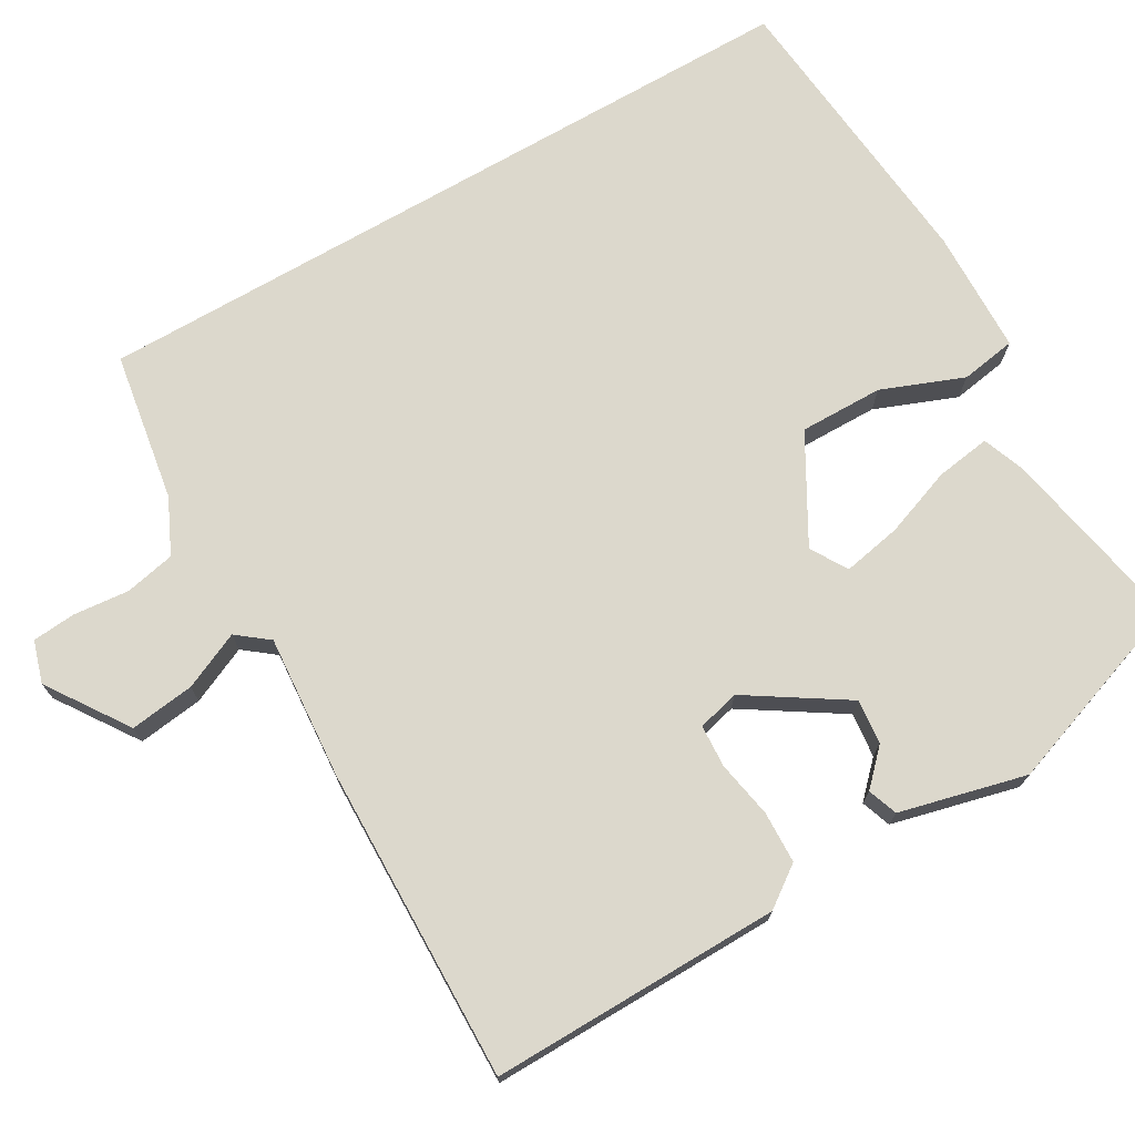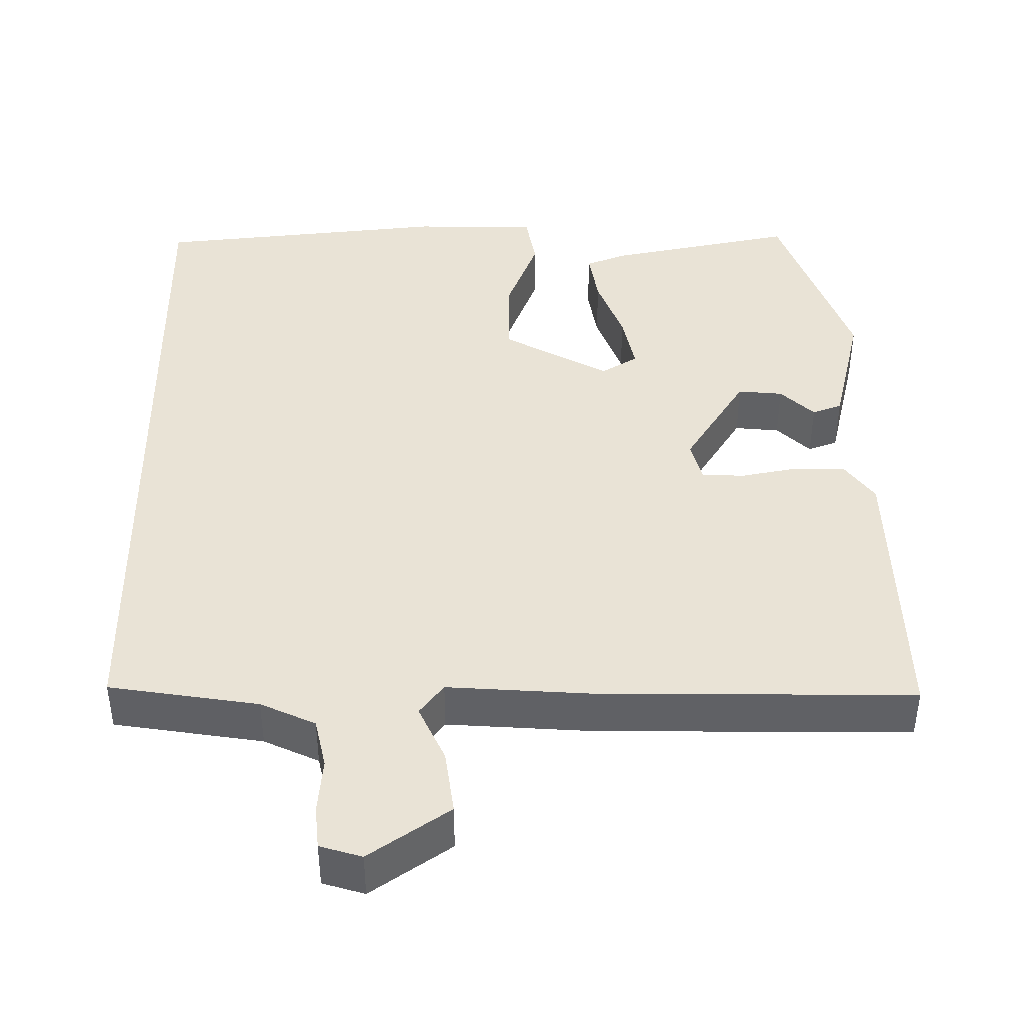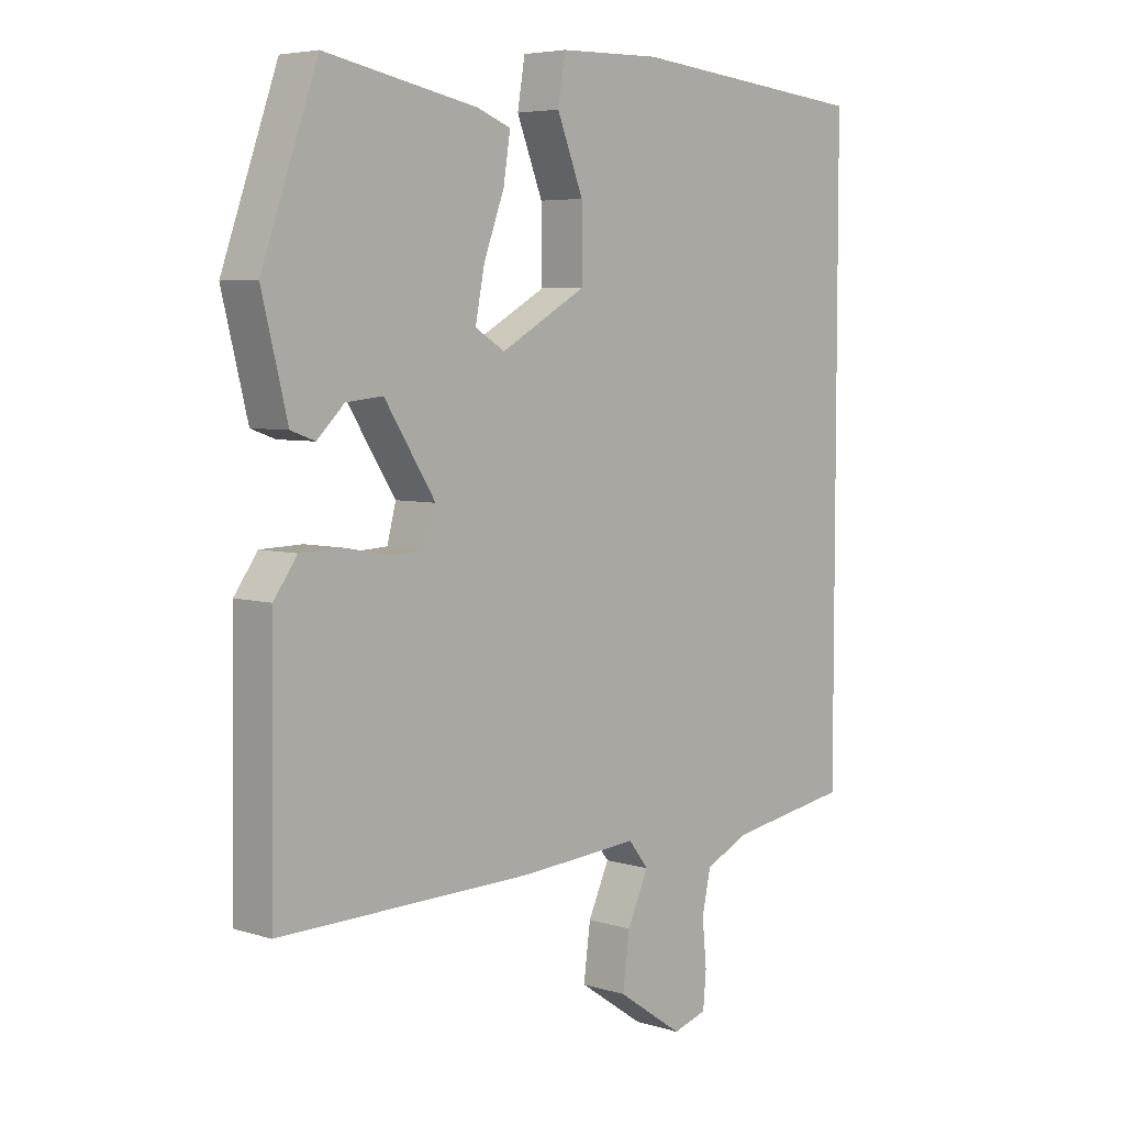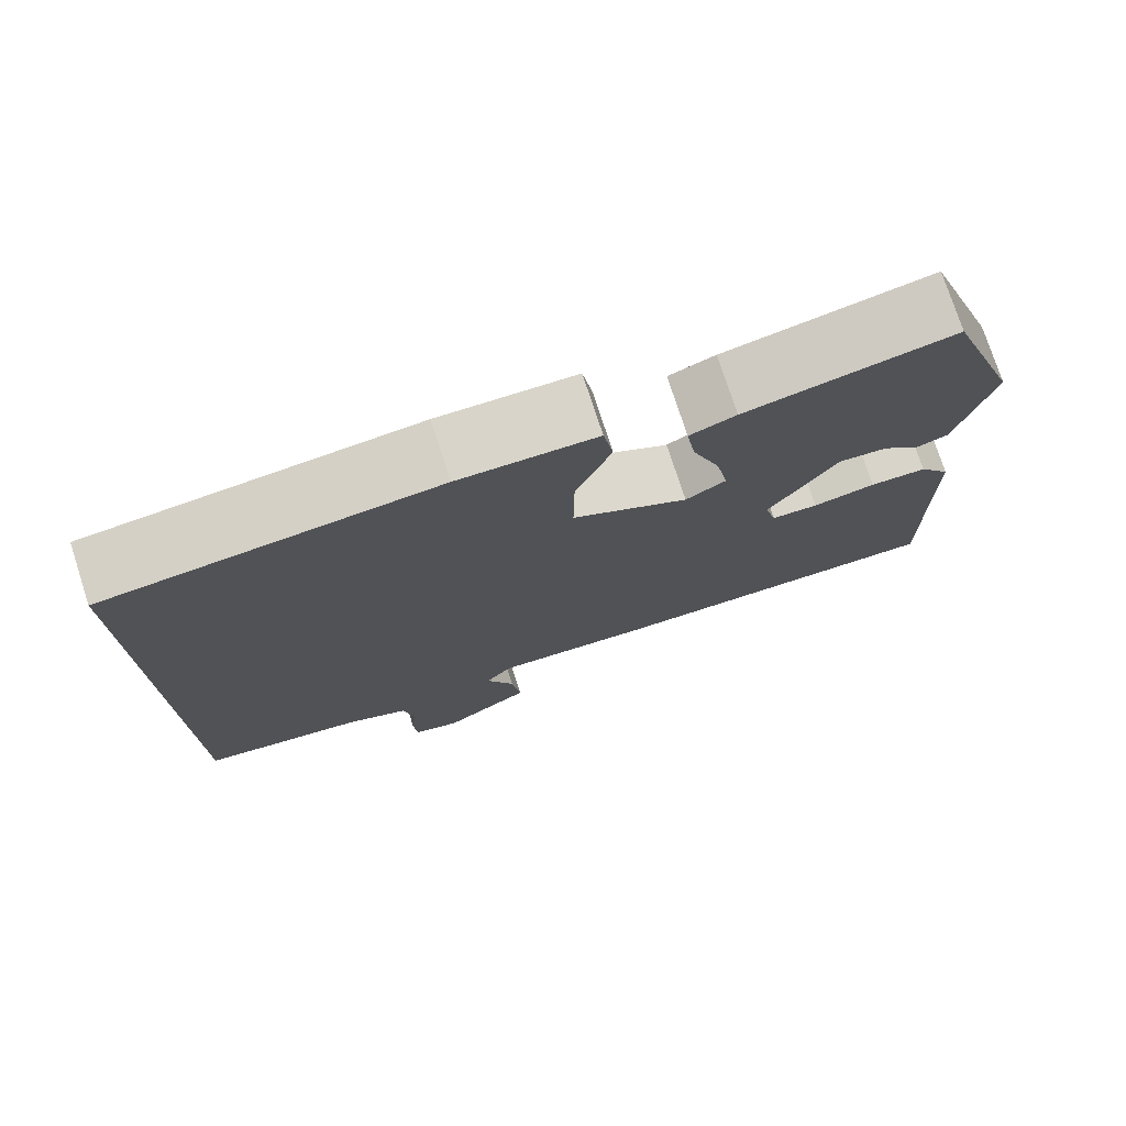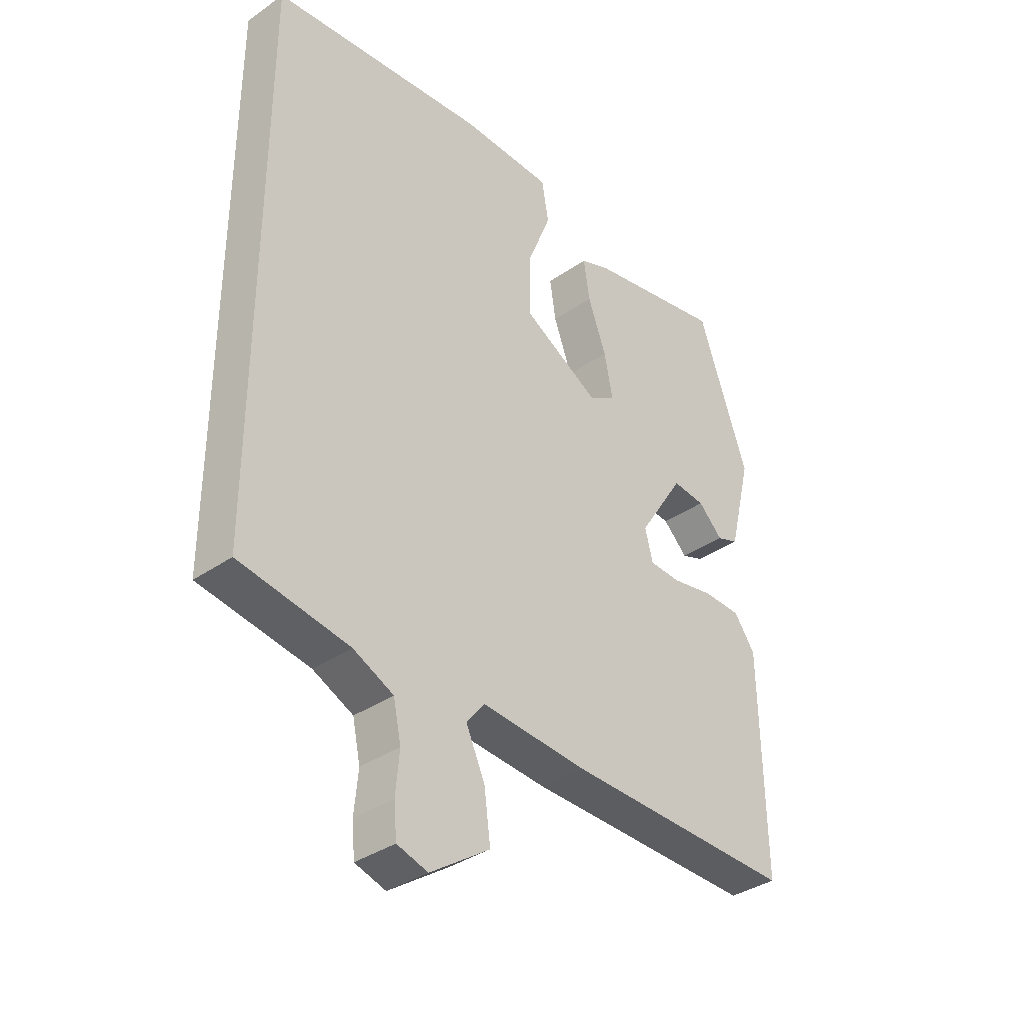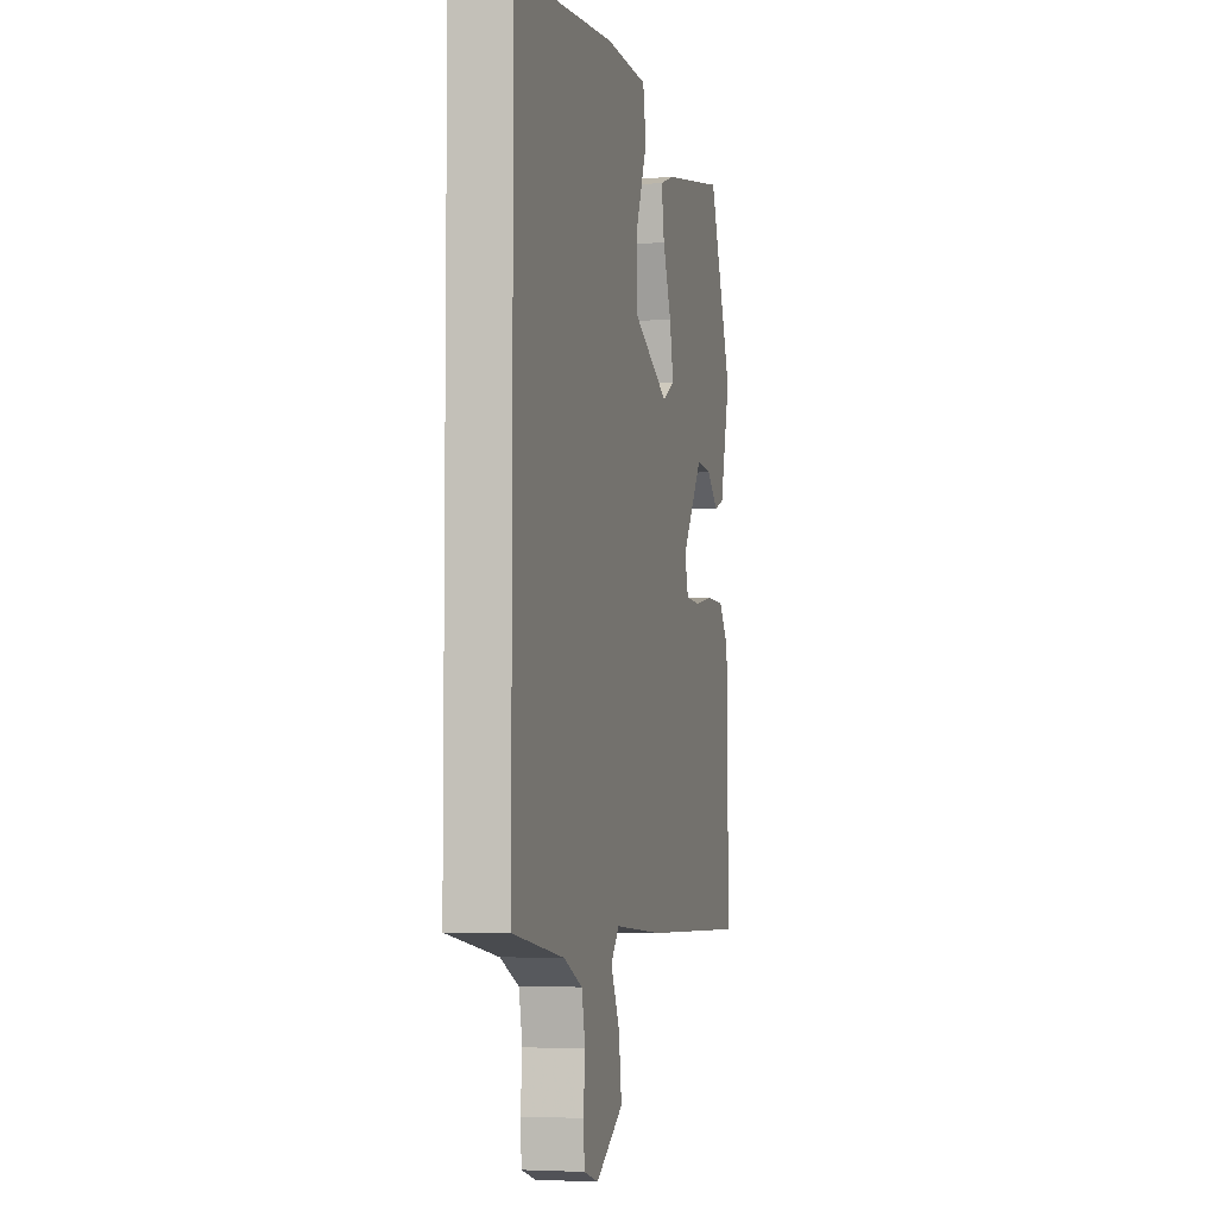
<metadata>
{"format":"obj","ext":"obj","renderer":"f3d","projection":"perspective","resolution":1024,"background":"white","views":[{"elev":72.7,"azim":-120.0,"up":"+Y"},{"elev":42.3,"azim":179.2,"up":"+Y"},{"elev":5.4,"azim":-46.3,"up":"+Z"},{"elev":76.1,"azim":162.0,"up":"+Z"},{"elev":-36.1,"azim":132.3,"up":"+Z"},{"elev":-4.9,"azim":104.4,"up":"+Z"}]}
</metadata>
<code>
v -0.53 0.07 -0.496
v -0.524 0.07 -0.115
v -0.486 0.07 -0.062
v -0.418 0.07 -0.06
v -0.343 0.07 -0.074
v -0.287 0.07 -0.071
v -0.273 0.07 -0.016
v -0.355 0.07 0.112
v -0.414 0.07 0.106
v -0.458 0.07 0.063
v -0.497 0.07 0.077
v -0.538 0.07 0.243
v -0.448 0.07 0.499
v -0.202 0.07 0.451
v -0.147 0.07 0.43
v -0.158 0.07 0.358
v -0.191 0.07 0.268
v -0.206 0.07 0.191
v -0.158 0.07 0.162
v -0.02 0.07 0.24
v -0.021 0.07 0.35
v -0.063 0.07 0.457
v -0.051 0.07 0.53
v 0.112 0.07 0.534
v 0.5 0.07 0.496
v 0.5 0.07 -0.468
v 0.304 0.07 -0.5
v 0.232 0.07 -0.534
v 0.218 0.07 -0.6
v 0.225 0.07 -0.673
v 0.22 0.07 -0.73
v 0.165 0.07 -0.747
v 0.059 0.07 -0.675
v 0.07 0.07 -0.59
v 0.104 0.07 -0.515
v 0.072 0.07 -0.474
v -0.117 0.07 -0.488
v -0.53 0 -0.496
v -0.524 0 -0.115
v -0.486 0 -0.062
v -0.418 0 -0.06
v -0.343 0 -0.074
v -0.287 0 -0.071
v -0.273 0 -0.016
v -0.355 0 0.112
v -0.414 0 0.106
v -0.458 0 0.063
v -0.497 0 0.077
v -0.538 0 0.243
v -0.448 0 0.499
v -0.202 0 0.451
v -0.147 0 0.43
v -0.158 0 0.358
v -0.191 0 0.268
v -0.206 0 0.191
v -0.158 0 0.162
v -0.02 0 0.24
v -0.021 0 0.35
v -0.063 0 0.457
v -0.051 0 0.53
v 0.112 0 0.534
v 0.5 0 0.496
v 0.5 0 -0.468
v 0.304 0 -0.5
v 0.232 0 -0.534
v 0.218 0 -0.6
v 0.225 0 -0.673
v 0.22 0 -0.73
v 0.165 0 -0.747
v 0.059 0 -0.675
v 0.07 0 -0.59
v 0.104 0 -0.515
v 0.072 0 -0.474
v -0.117 0 -0.488
f 3 4 5
f 2 3 5
f 1 2 5
f 37 1 5
f 36 37 5
f 33 34 35
f 32 33 35
f 31 32 35
f 30 31 35
f 29 30 35
f 28 29 35 36
f 36 5 6
f 28 36 6
f 27 28 6
f 24 25 26
f 23 24 26
f 22 23 26
f 21 22 26
f 20 21 26 27
f 27 6 7
f 20 27 7
f 19 20 7
f 15 16 17
f 14 15 17
f 13 14 17
f 12 13 17
f 11 12 17
f 11 17 18
f 9 10 11
f 9 11 18
f 8 9 18 19
f 7 8 19
f 42 41 40
f 42 40 39
f 42 39 38
f 42 38 74
f 42 74 73
f 72 71 70
f 72 70 69
f 72 69 68
f 72 68 67
f 72 67 66
f 73 72 66 65
f 43 42 73
f 43 73 65
f 43 65 64
f 63 62 61
f 63 61 60
f 63 60 59
f 63 59 58
f 64 63 58 57
f 44 43 64
f 44 64 57
f 44 57 56
f 54 53 52
f 54 52 51
f 54 51 50
f 54 50 49
f 54 49 48
f 55 54 48
f 48 47 46
f 55 48 46
f 56 55 46 45
f 56 45 44
f 1 38 39 2
f 2 39 40 3
f 3 40 41 4
f 4 41 42 5
f 5 42 43 6
f 6 43 44 7
f 7 44 45 8
f 8 45 46 9
f 9 46 47 10
f 10 47 48 11
f 11 48 49 12
f 12 49 50 13
f 13 50 51 14
f 14 51 52 15
f 15 52 53 16
f 16 53 54 17
f 17 54 55 18
f 18 55 56 19
f 19 56 57 20
f 20 57 58 21
f 21 58 59 22
f 22 59 60 23
f 23 60 61 24
f 24 61 62 25
f 25 62 63 26
f 26 63 64 27
f 27 64 65 28
f 28 65 66 29
f 29 66 67 30
f 30 67 68 31
f 31 68 69 32
f 32 69 70 33
f 33 70 71 34
f 34 71 72 35
f 35 72 73 36
f 36 73 74 37
f 37 74 38 1

</code>
